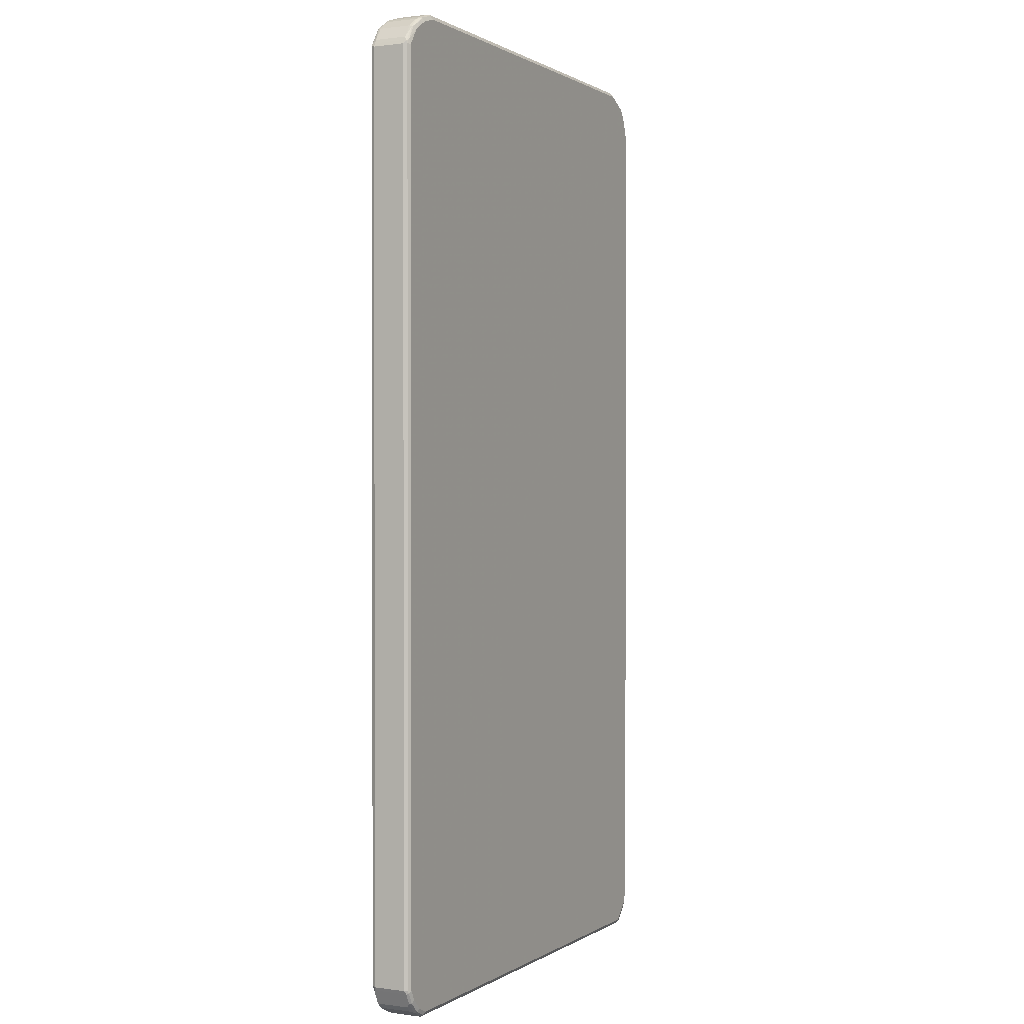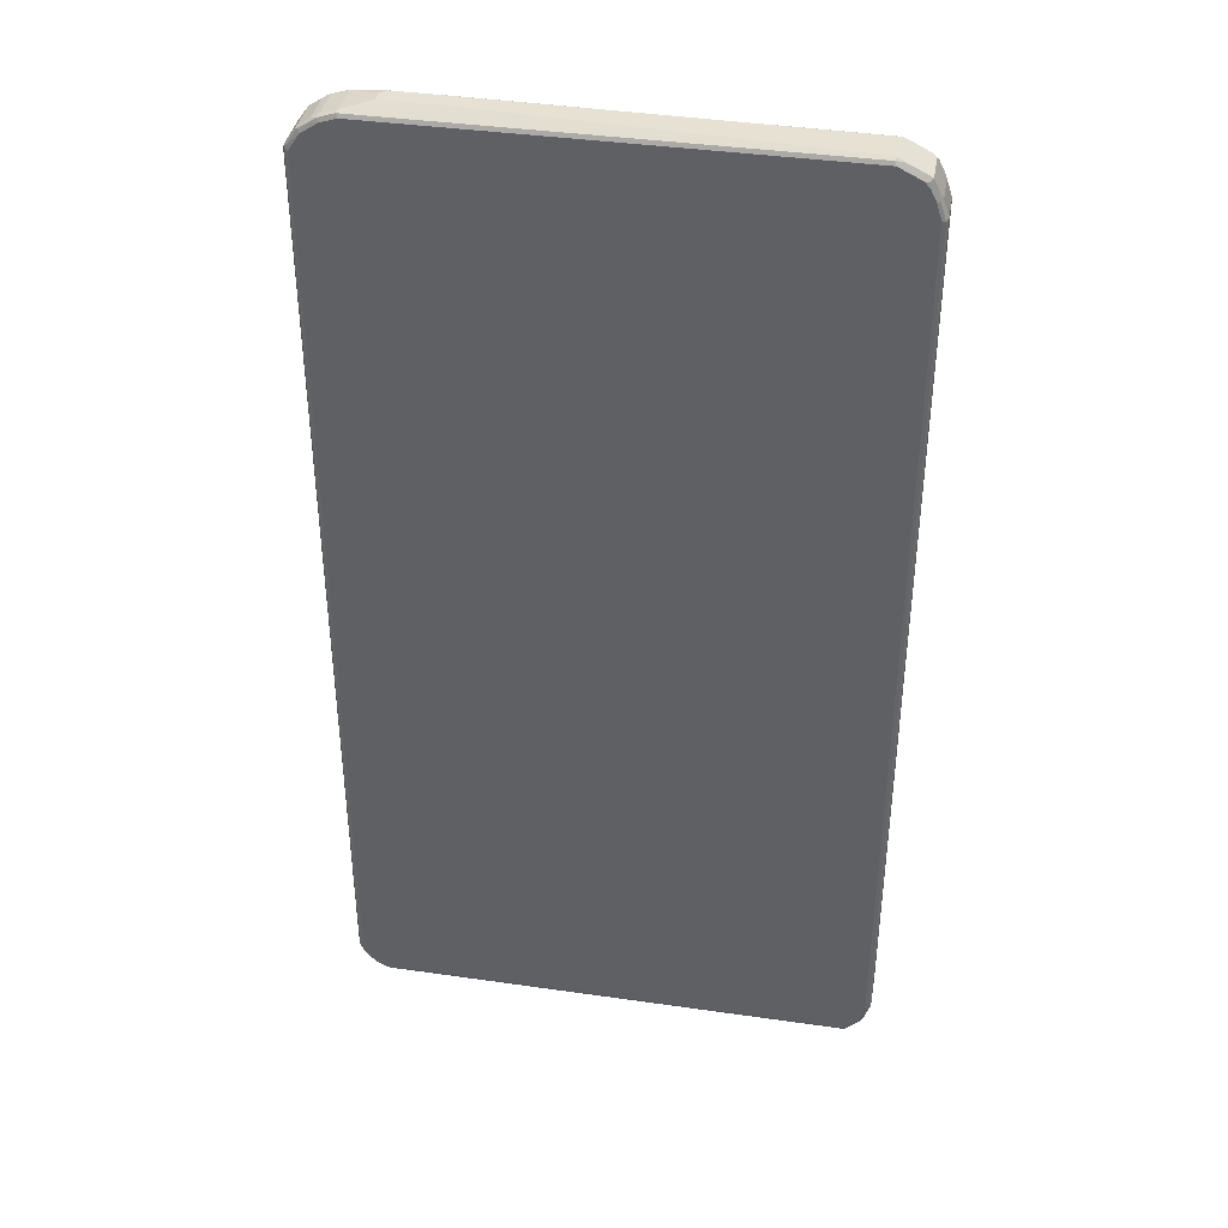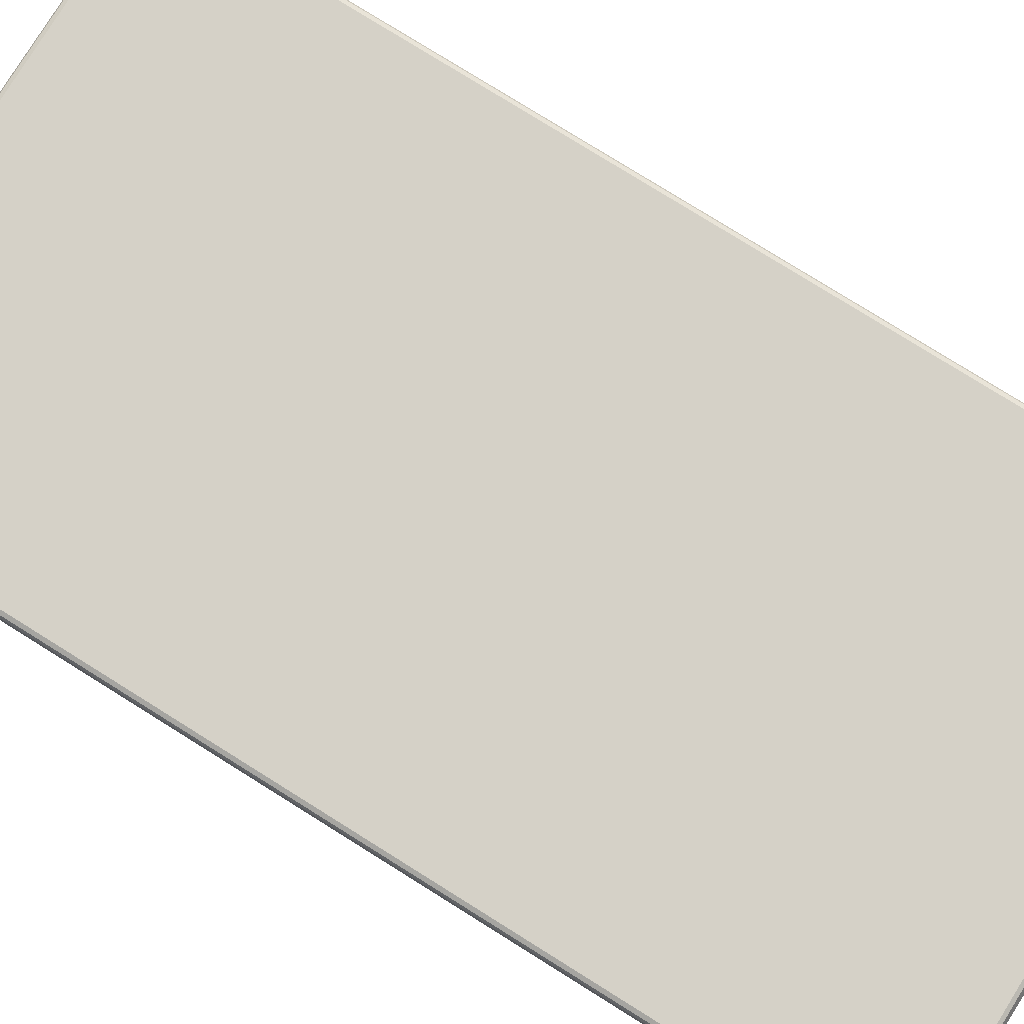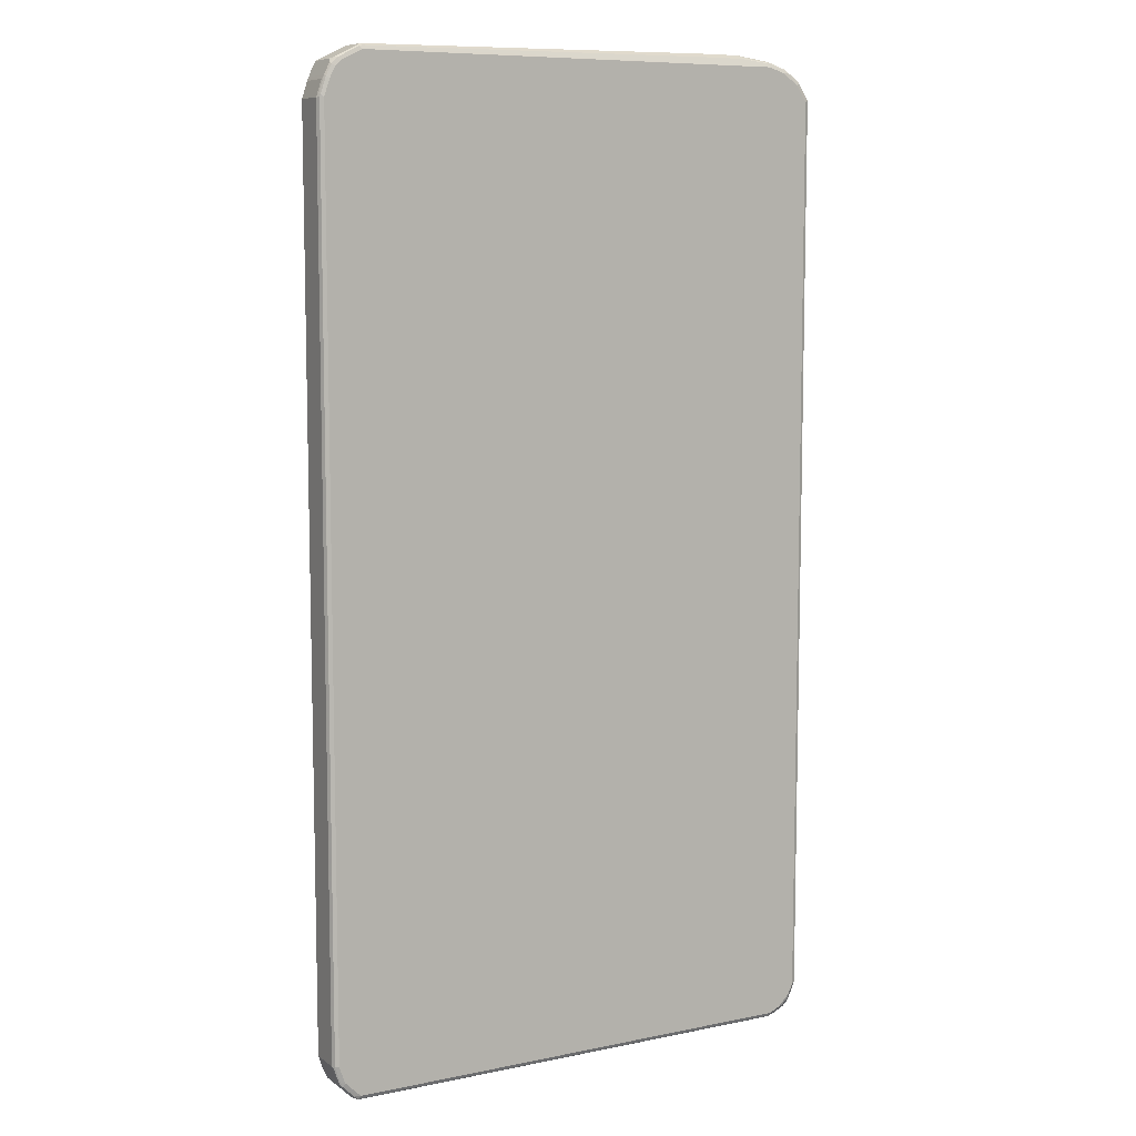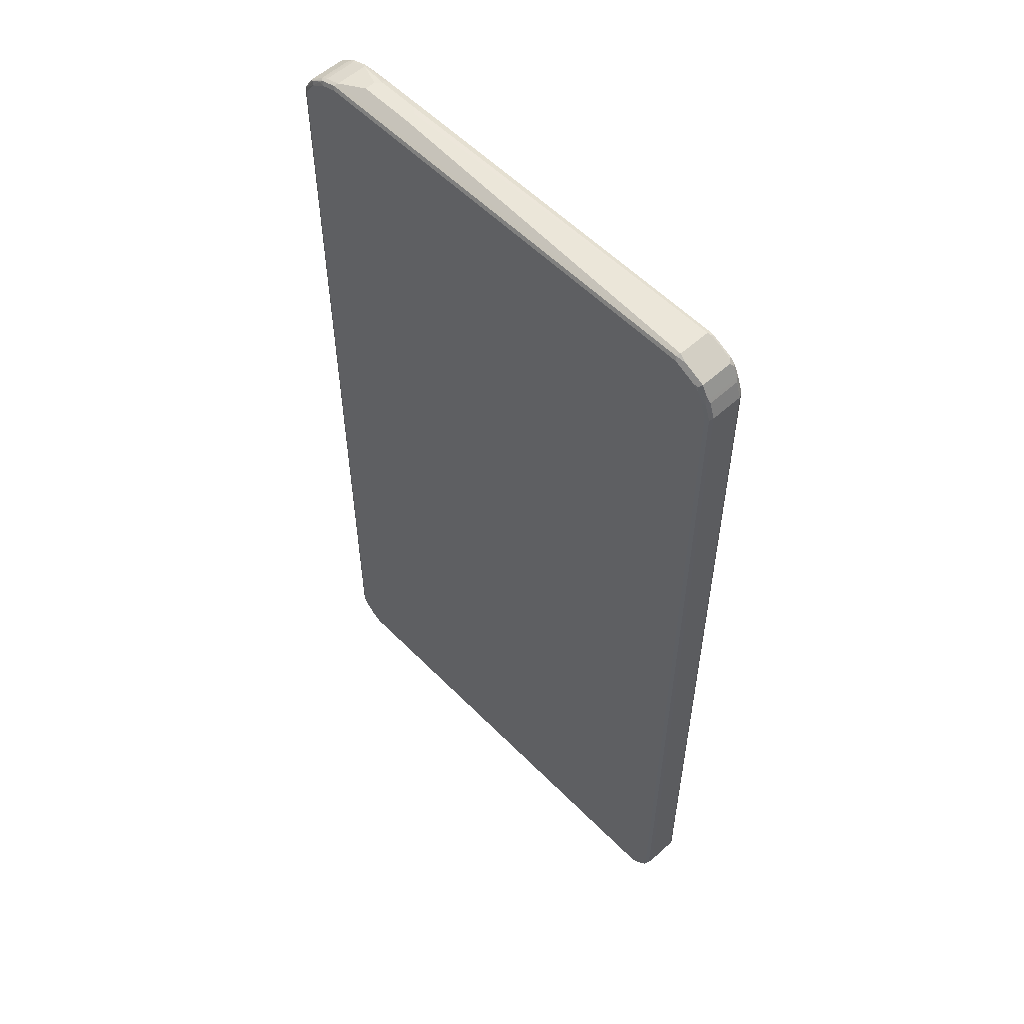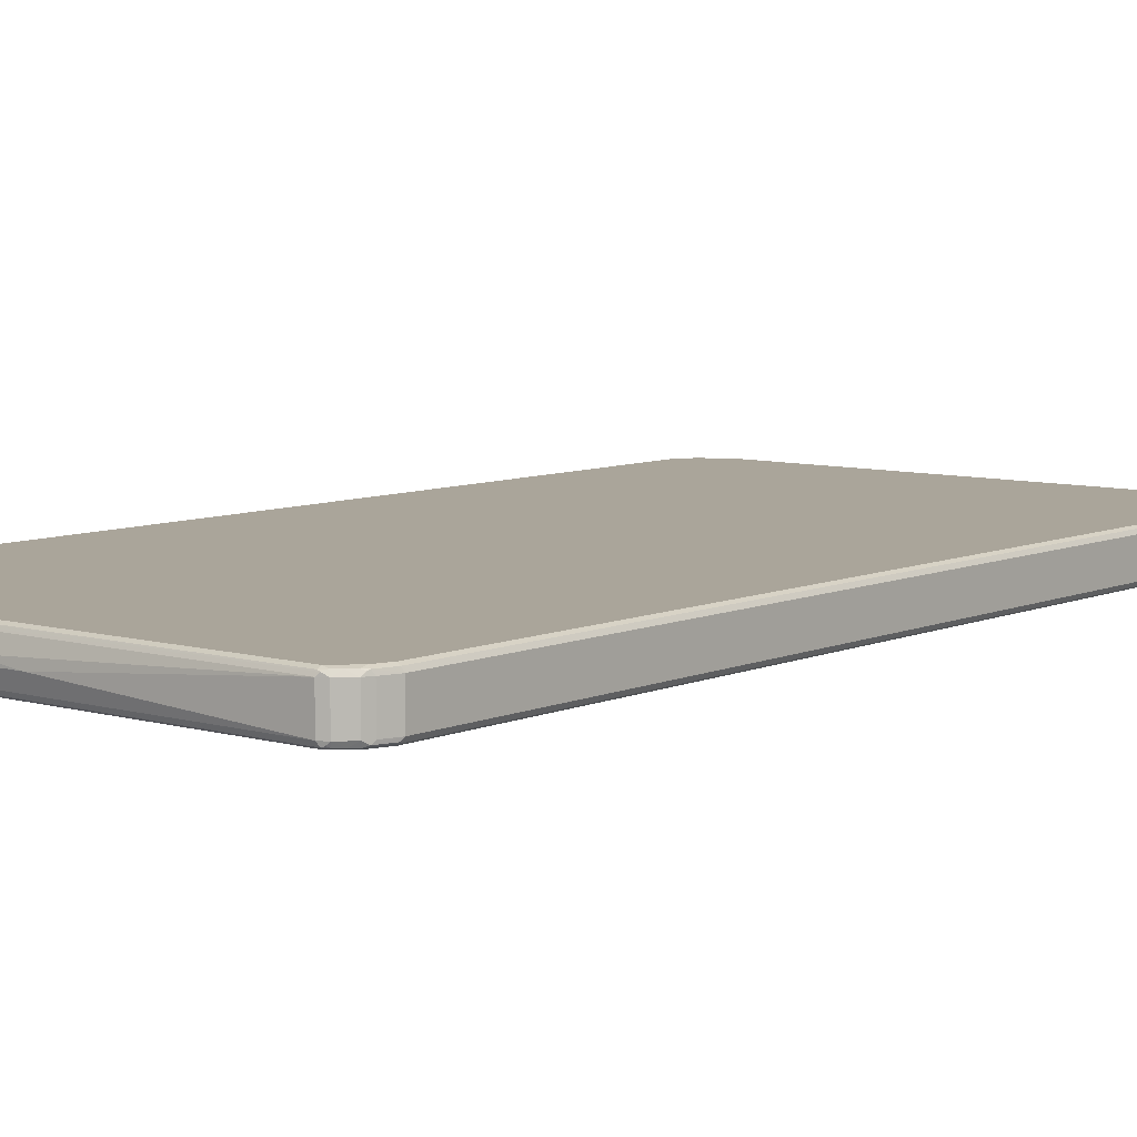
<metadata>
{"format":"obj","ext":"obj","renderer":"f3d","projection":"perspective","resolution":1024,"background":"white","views":[{"elev":0.7,"azim":-63.3,"up":"+Y"},{"elev":39.0,"azim":10.2,"up":"+Y"},{"elev":79.5,"azim":121.9,"up":"+Z"},{"elev":8.4,"azim":150.7,"up":"+Y"},{"elev":56.0,"azim":46.5,"up":"+Y"},{"elev":7.6,"azim":39.2,"up":"+Z"}]}
</metadata>
<code>
v -0.4744 -0.8229 -0.02904
v -0.4712 -0.8198 -0.0355
v -0.468 -0.8358 -0.03227
v -0.4712 -0.8294 -0.02582
v -0.4744 -0.8229 0.02904
v -0.4744 0.8134 -0.02904
v -0.4647 -0.8229 -0.03873
v -0.4631 -0.8311 -0.03712
v -0.4616 -0.8391 -0.0355
v -0.4583 -0.8553 -0.03227
v -0.4712 0.8165 -0.0355
v -0.4712 -0.8294 0.03227
v -0.4712 -0.8229 0.0355
v -0.4744 0.8134 0.02904
v -0.4712 0.8198 -0.02904
v -0.4551 -0.8423 -0.03873
v -0.4647 0.8134 -0.03873
v -0.4535 -0.8505 -0.03712
v -0.4583 -0.8553 0.02582
v -0.4487 -0.8649 -0.03227
v -0.468 0.8262 -0.02904
v -0.4696 0.8205 -0.03389
v -0.4502 0.8496 -0.03389
v -0.4518 0.8456 -0.0355
v -0.4647 0.8242 -0.03631
v -0.4696 -0.8278 0.03631
v -0.4616 -0.8487 0.03227
v -0.4647 -0.8229 0.03873
v -0.4712 0.8134 0.0355
v -0.472 0.8182 0.03389
v -0.4712 0.8198 0.02904
v -0.4357 -0.8618 -0.03873
v -0.4454 0.8424 -0.03873
v -0.4437 -0.86 -0.03712
v -0.4487 -0.8649 0.02582
v -0.4422 -0.8682 0.03227
v -0.4292 -0.8747 -0.03227
v -0.4422 -0.8682 -0.02582
v -0.468 0.8262 0.02904
v -0.4518 0.8489 -0.02904
v -0.4292 0.8649 -0.02904
v -0.4212 0.8689 -0.03389
v -0.426 0.863 -0.03631
v -0.4599 -0.8472 0.03631
v -0.4502 -0.8569 0.03631
v -0.4551 -0.8423 0.03873
v -0.4647 0.8134 0.03873
v -0.4659 0.8229 0.03631
v -0.4526 0.8471 0.03389
v -0.4163 -0.8714 -0.03873
v -0.4163 0.8618 -0.03873
v -0.4163 -0.8811 0.02904
v -0.4228 -0.8778 0.03227
v -0.4212 -0.8762 0.03631
v -0.4406 -0.8665 0.03631
v -0.4131 -0.8778 -0.0355
v -0.4163 -0.8811 -0.02904
v -0.4518 0.8489 0.02904
v -0.4292 0.8649 0.02904
v -0.4228 0.8682 -0.02904
v -0.4163 0.8682 -0.0355
v -0.4163 0.8714 -0.02904
v -0.3921 0.8787 -0.03389
v -0.4357 -0.8618 0.03873
v -0.4454 0.8424 0.03873
v -0.4487 0.8489 0.0355
v -0.4236 0.8666 0.03389
v 0.426 -0.8714 -0.03873
v -0.3873 0.8714 -0.03873
v -0.03381 -0.8884 0.004838
v 0.426 -0.8811 0.02904
v 0.4308 -0.8787 0.03389
v -0.4163 -0.8778 0.0355
v -0.4163 -0.8714 0.03873
v 0.426 -0.8778 0.0355
v 0.426 -0.8714 0.03873
v 0.4292 -0.8778 -0.0355
v -0.01449 -0.8884 -0.004838
v 0.426 -0.8811 -0.02904
v -0.4228 0.8682 0.02904
v -0.3873 0.8778 -0.0355
v -0.4163 0.8714 0.02904
v -0.3873 0.8811 -0.02904
v -0.3292 0.8909 -0.01937
v -0.334 0.8884 -0.0242
v -0.3292 0.8842 -0.03227
v -0.4163 0.8618 0.03873
v -0.4272 0.8618 0.03631
v -0.4196 0.8682 0.0355
v 0.4357 -0.8618 -0.03873
v 0.437 -0.8714 -0.03631
v 0.4018 0.8762 -0.03631
v 0.397 0.8714 -0.03873
v 0.04357 -0.8884 -0.004838
v 0.4389 -0.8747 0.02904
v 0.4357 -0.8726 0.03631
v 0.4357 -0.8618 0.03873
v 0.4332 -0.8762 -0.03389
v 0.4389 -0.8747 -0.02904
v -0.3873 0.8811 0.02904
v -0.3389 0.8909 -0.009683
v -0.2517 0.8909 -0.01937
v -0.2517 0.8842 -0.03227
v -0.3873 0.8714 0.03873
v -0.3905 0.8778 0.0355
v 0.4466 -0.8618 -0.03631
v 0.4551 -0.8423 -0.03873
v 0.4228 0.8682 -0.03227
v 0.4212 0.8666 -0.03631
v 0.397 0.8778 -0.0355
v 0.397 0.8811 -0.02904
v 0.4034 0.8778 -0.03227
v 0.4163 0.8618 -0.03873
v 0.4454 -0.863 0.03631
v 0.4583 -0.8553 0.02904
v 0.4551 -0.8423 0.03873
v 0.4583 -0.8553 -0.02904
v 0.397 0.8811 0.02904
v -0.3389 0.8909 0.009683
v -0.2421 0.8909 -0.009683
v 0.397 0.8714 0.03873
v 0.3938 0.8778 0.0355
v 0.4563 -0.852 -0.03631
v 0.4647 -0.8134 -0.03873
v 0.4616 -0.8423 -0.0355
v 0.4487 0.8553 -0.02582
v 0.4422 0.8585 -0.03227
v 0.4406 0.8569 -0.03631
v 0.4357 0.852 -0.03873
v 0.4551 -0.8533 0.03631
v 0.4616 -0.8487 0.02904
v 0.4616 -0.8456 0.0355
v 0.4599 -0.8496 0.03389
v 0.4647 -0.8134 0.03873
v 0.4623 -0.8472 -0.03389
v 0.4616 -0.8487 -0.02904
v -0.2421 0.8909 0.009683
v 0.4099 0.8747 0.03227
v 0.4163 0.8618 0.03873
v 0.4712 -0.8134 -0.0355
v 0.4647 0.794 -0.03873
v 0.4616 0.8294 -0.03227
v 0.4518 0.8489 -0.03227
v 0.4487 0.8553 0.03227
v 0.4502 0.8471 -0.03631
v 0.4454 0.8424 -0.03873
v 0.4647 -0.8423 0.02904
v 0.4744 -0.8134 0.02904
v 0.4712 -0.8165 0.0355
v 0.4647 0.794 0.03873
v 0.472 -0.8181 -0.03389
v 0.4744 -0.8134 -0.02904
v 0.4647 -0.8423 -0.02904
v 0.4212 0.8666 0.03389
v 0.4357 0.852 0.03873
v 0.4712 0.794 -0.0355
v 0.4551 0.8229 -0.03873
v 0.4599 0.8278 -0.03631
v 0.4696 0.7987 -0.03631
v 0.4616 0.8294 0.02582
v 0.4647 0.8229 -0.02904
v 0.4712 0.8005 -0.03227
v 0.4437 0.8505 0.03712
v 0.4454 0.8424 0.03873
v 0.4616 0.8198 0.0355
v 0.4583 0.8358 0.03227
v 0.4744 0.794 0.02904
v 0.4712 0.7907 0.0355
v 0.4551 0.8229 0.03873
v 0.4744 0.794 -0.02904
v 0.4647 0.8229 0.02904
f 1 2 3
f 1 3 4
f 1 4 12
f 1 12 5
f 1 5 14
f 1 14 6
f 1 6 11
f 1 11 2
f 2 7 8
f 2 8 18
f 2 18 9
f 2 9 10
f 2 10 3
f 2 11 17
f 2 17 7
f 3 10 4
f 4 10 19
f 4 19 12
f 5 12 13
f 5 13 29
f 5 29 14
f 6 14 31
f 6 31 15
f 6 15 11
f 7 16 18
f 7 18 8
f 7 17 33
f 7 33 51
f 7 51 69
f 7 69 93
f 7 93 113
f 7 113 129
f 7 129 146
f 7 146 157
f 7 157 141
f 7 141 124
f 7 124 107
f 7 107 90
f 7 90 68
f 7 68 50
f 7 50 32
f 7 32 16
f 9 18 10
f 10 18 20
f 10 20 35
f 10 35 19
f 11 15 21
f 11 21 22
f 11 22 23
f 11 23 24
f 11 24 25
f 11 25 17
f 12 26 13
f 12 19 27
f 12 27 44
f 12 44 26
f 13 26 28
f 13 28 47
f 13 47 29
f 14 29 30
f 14 30 31
f 15 31 39
f 15 39 21
f 16 32 18
f 17 25 33
f 18 32 34
f 18 34 20
f 19 35 36
f 19 36 27
f 20 34 32
f 20 32 37
f 20 37 38
f 20 38 36
f 20 36 35
f 21 39 58
f 21 58 40
f 21 40 23
f 21 23 22
f 23 40 41
f 23 41 42
f 23 42 43
f 23 43 24
f 24 33 25
f 24 43 33
f 26 44 46
f 26 46 28
f 27 45 44
f 27 36 45
f 28 46 64
f 28 64 74
f 28 74 76
f 28 76 97
f 28 97 116
f 28 116 134
f 28 134 150
f 28 150 169
f 28 169 164
f 28 164 155
f 28 155 139
f 28 139 121
f 28 121 104
f 28 104 87
f 28 87 65
f 28 65 47
f 29 47 48
f 29 48 30
f 30 48 49
f 30 49 39
f 30 39 31
f 32 50 56
f 32 56 37
f 33 43 51
f 36 38 37
f 36 37 57
f 36 57 52
f 36 52 53
f 36 53 54
f 36 54 55
f 36 55 45
f 37 56 57
f 39 49 58
f 40 58 59
f 40 59 41
f 41 59 80
f 41 80 60
f 41 60 42
f 42 61 43
f 42 60 62
f 42 62 83
f 42 83 63
f 42 63 61
f 43 61 51
f 44 45 64
f 44 64 46
f 45 55 64
f 47 65 48
f 48 65 66
f 48 66 49
f 49 66 67
f 49 67 59
f 49 59 58
f 50 68 77
f 50 77 56
f 51 61 81
f 51 81 69
f 52 57 70
f 52 70 71
f 52 71 72
f 52 72 73
f 52 73 54
f 52 54 53
f 54 74 64
f 54 64 55
f 54 73 75
f 54 75 76
f 54 76 74
f 56 77 79
f 56 79 57
f 57 78 70
f 57 79 94
f 57 94 78
f 59 67 80
f 60 80 82
f 60 82 62
f 61 63 81
f 62 82 100
f 62 100 83
f 63 83 84
f 63 84 85
f 63 85 86
f 63 86 81
f 65 87 88
f 65 88 66
f 66 88 89
f 66 89 67
f 67 89 80
f 68 90 91
f 68 91 77
f 69 81 92
f 69 92 93
f 70 78 94
f 70 94 71
f 71 95 72
f 71 94 79
f 71 79 99
f 71 99 95
f 72 95 96
f 72 96 75
f 72 75 73
f 75 96 76
f 76 96 97
f 77 91 98
f 77 98 79
f 79 98 99
f 80 89 82
f 81 86 92
f 82 89 100
f 83 100 119
f 83 119 101
f 83 101 84
f 84 102 85
f 84 101 119
f 84 119 137
f 84 137 120
f 84 120 102
f 85 102 103
f 85 103 86
f 86 103 92
f 87 104 105
f 87 105 89
f 87 89 88
f 89 105 100
f 90 106 91
f 90 107 123
f 90 123 106
f 91 106 99
f 91 99 98
f 92 108 109
f 92 109 113
f 92 113 93
f 92 103 110
f 92 110 111
f 92 111 112
f 92 112 108
f 95 114 96
f 95 99 117
f 95 117 115
f 95 115 114
f 96 114 97
f 97 114 130
f 97 130 116
f 99 106 117
f 100 118 137
f 100 137 119
f 100 105 122
f 100 122 118
f 102 120 111
f 102 111 110
f 102 110 103
f 104 121 122
f 104 122 105
f 106 123 117
f 107 124 140
f 107 140 125
f 107 125 123
f 108 126 127
f 108 127 128
f 108 128 109
f 108 112 111
f 108 111 118
f 108 118 138
f 108 138 144
f 108 144 126
f 109 128 129
f 109 129 113
f 111 120 137
f 111 137 118
f 114 115 130
f 115 117 136
f 115 136 131
f 115 131 132
f 115 132 133
f 115 133 130
f 116 130 132
f 116 132 134
f 117 123 135
f 117 135 136
f 118 122 138
f 121 139 138
f 121 138 122
f 123 125 135
f 124 141 156
f 124 156 140
f 125 140 135
f 126 142 143
f 126 143 127
f 126 144 160
f 126 160 142
f 127 143 128
f 128 143 145
f 128 145 146
f 128 146 129
f 130 133 132
f 131 136 153
f 131 153 147
f 131 147 132
f 132 147 148
f 132 148 149
f 132 149 134
f 134 149 168
f 134 168 150
f 135 140 151
f 135 151 152
f 135 152 153
f 135 153 136
f 138 139 154
f 138 154 144
f 139 144 154
f 139 155 144
f 140 152 151
f 140 156 170
f 140 170 152
f 141 157 158
f 141 158 159
f 141 159 156
f 142 158 145
f 142 145 143
f 142 160 171
f 142 171 161
f 142 161 170
f 142 170 162
f 142 162 158
f 144 155 163
f 144 163 164
f 144 164 165
f 144 165 166
f 144 166 160
f 145 158 146
f 146 158 157
f 147 153 152
f 147 152 148
f 148 152 170
f 148 170 167
f 148 167 168
f 148 168 149
f 150 168 165
f 150 165 169
f 155 164 163
f 156 159 162
f 156 162 170
f 158 162 159
f 160 166 171
f 161 171 167
f 161 167 170
f 164 169 165
f 165 168 167
f 165 167 171
f 165 171 166

</code>
